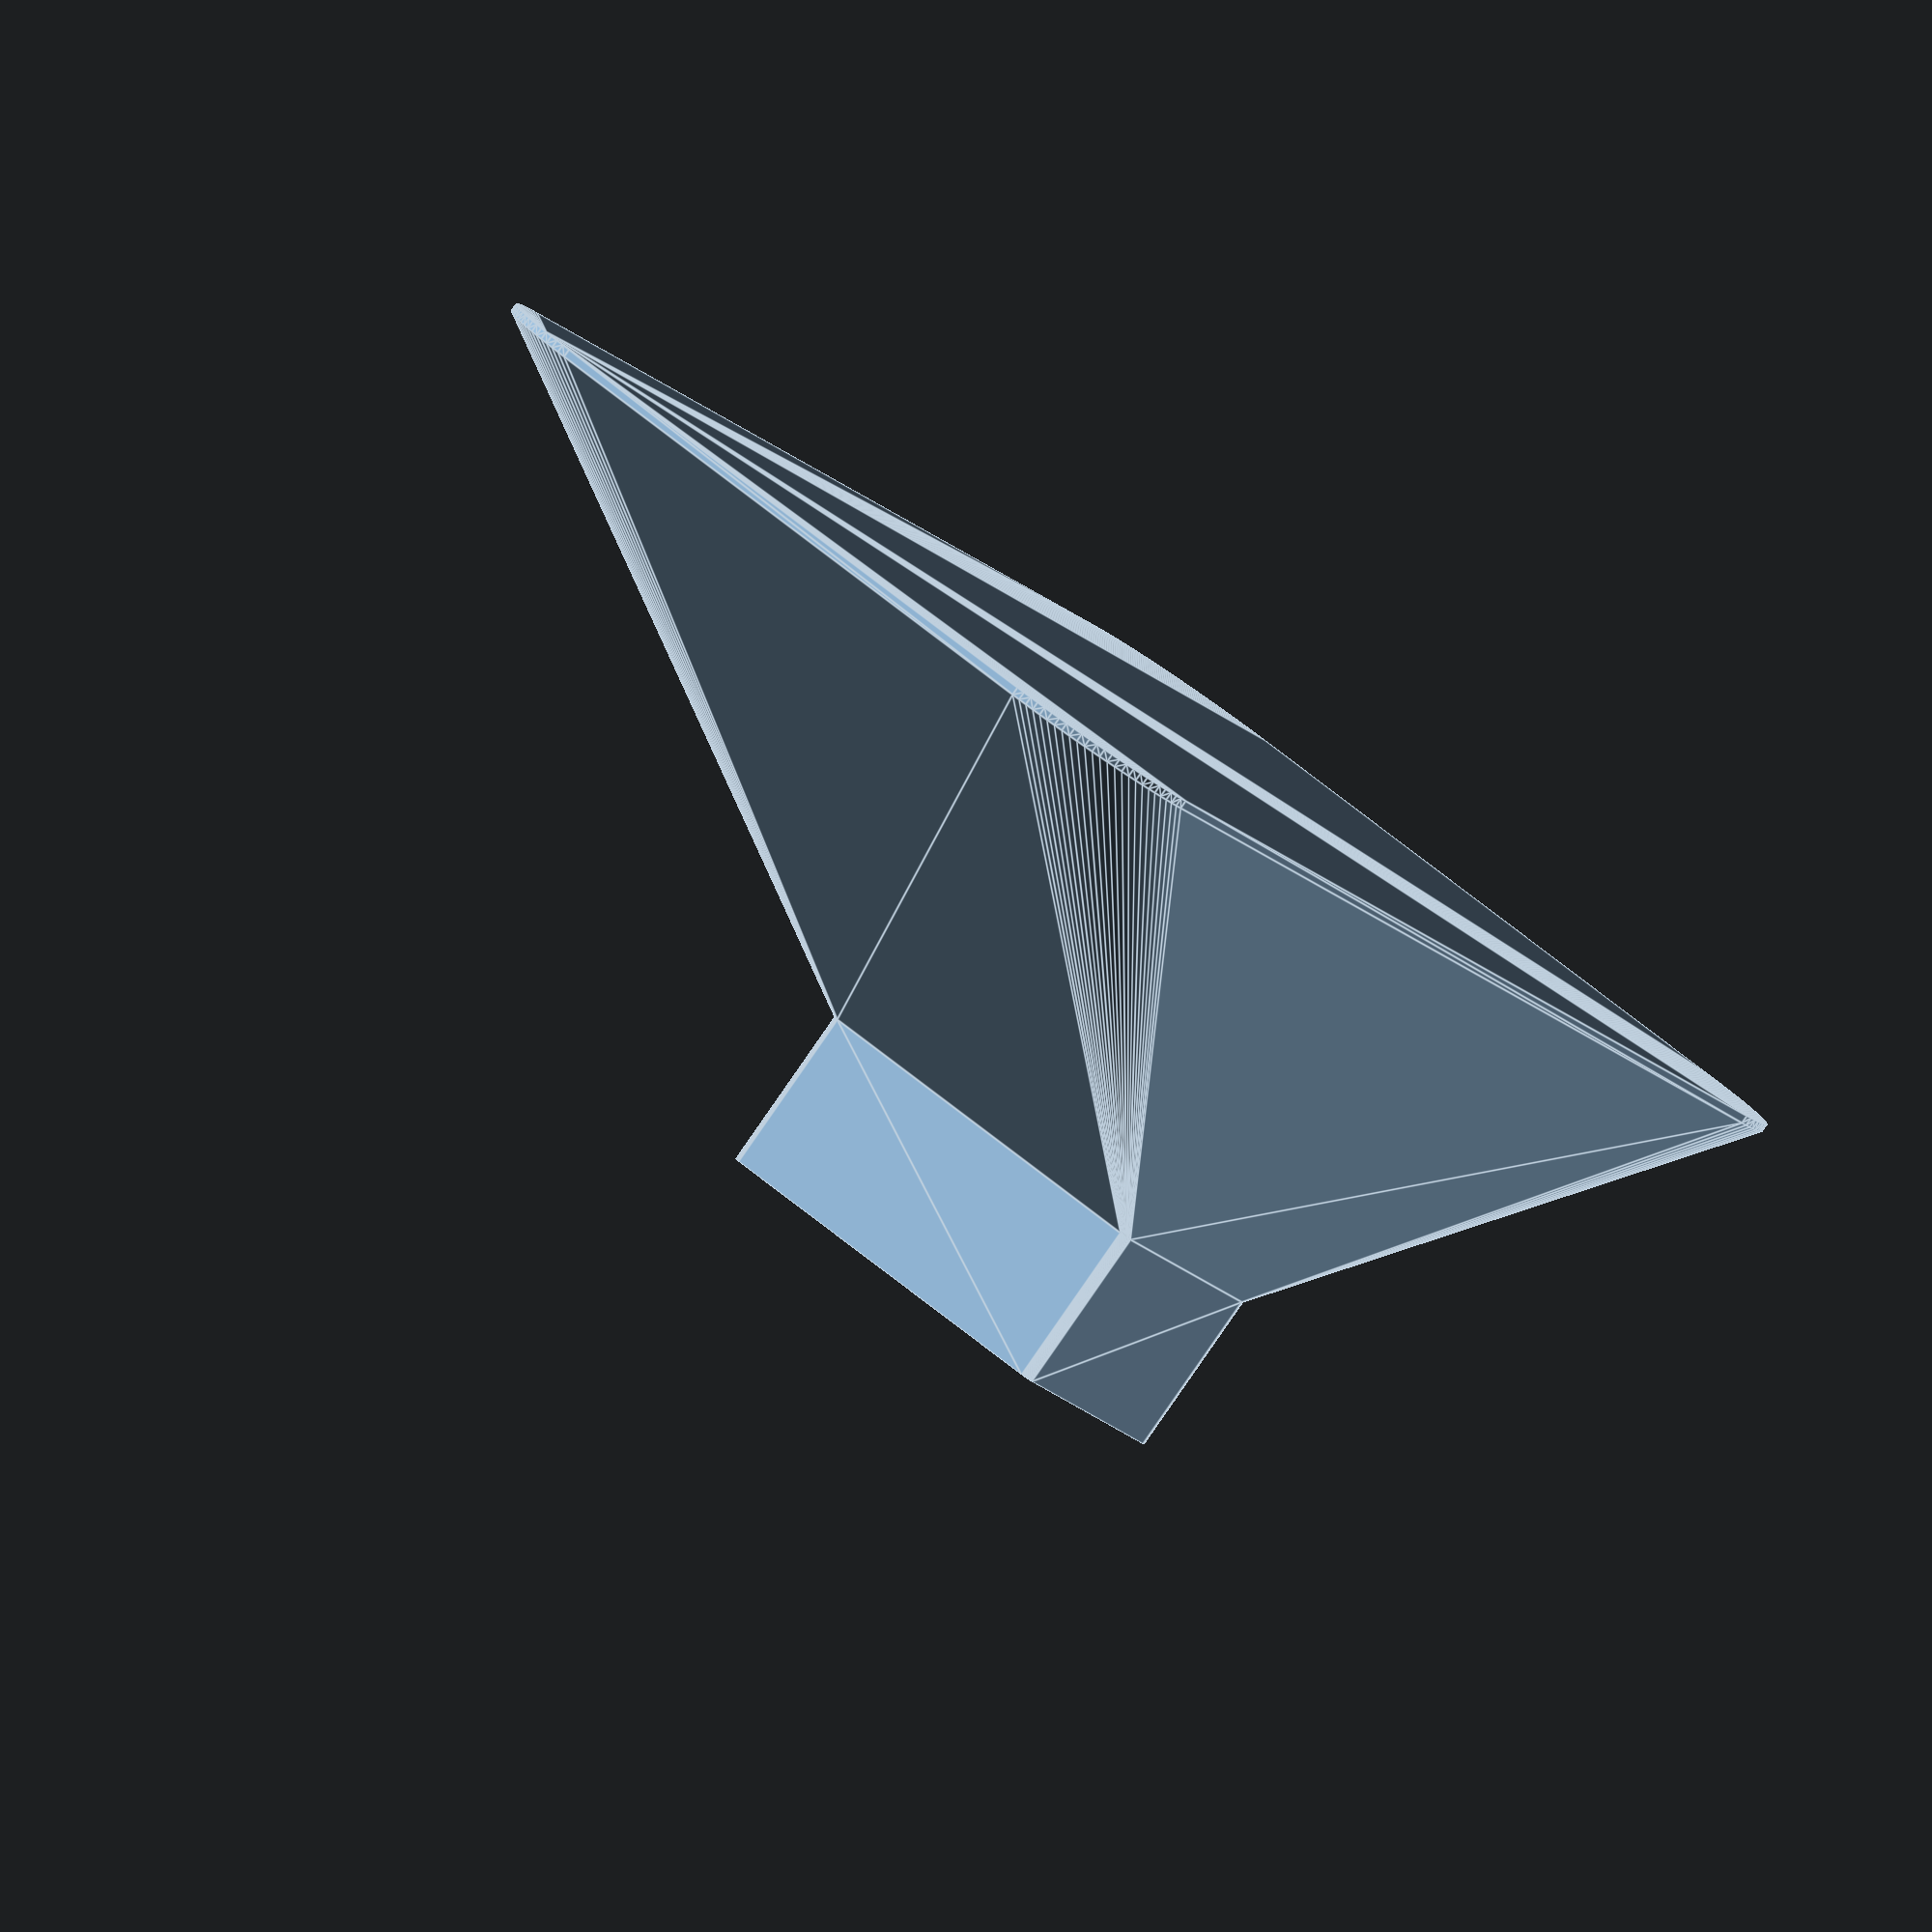
<openscad>
OUTPORT_LENGTH = 50;
OUTPORT_WIDTH = 30;
OUTPORT_CORNER_DIA = 2;
OUTPORT_HEIGHT = 20;
OUTPORT_OFFSET = 50;

INPORT_LENGTH = 110;
INPORT_WIDTH = 175;
INPORT_CORNER_DIA = 34;

HEIGHT = 50;

$fn = 100;

module rounded_rect(width, length, height, corner_dia) {
  hull() {
    for(i = [-1, 1]) {
      for(j = [-1, 1]) {
        translate([i * (width - corner_dia)/2, j * (length - corner_dia)/2, 0])
        cylinder(d = corner_dia, h = height);
      }
    }
  }
}

module funnel() {
  union() {
    hull() {
      translate([0, 0, HEIGHT + OUTPORT_HEIGHT])
      rounded_rect(INPORT_WIDTH, INPORT_LENGTH, 1, INPORT_CORNER_DIA);
      translate([-(INPORT_WIDTH/2 - OUTPORT_OFFSET), 0, OUTPORT_HEIGHT])
      rounded_rect(OUTPORT_WIDTH, OUTPORT_LENGTH, 1, OUTPORT_CORNER_DIA);
    }
    translate([-(INPORT_WIDTH/2 - OUTPORT_OFFSET), 0, 0])
    rounded_rect(OUTPORT_WIDTH, OUTPORT_LENGTH, OUTPORT_HEIGHT, OUTPORT_CORNER_DIA);    
  }
}

funnel();
</openscad>
<views>
elev=265.8 azim=304.0 roll=214.8 proj=o view=edges
</views>
